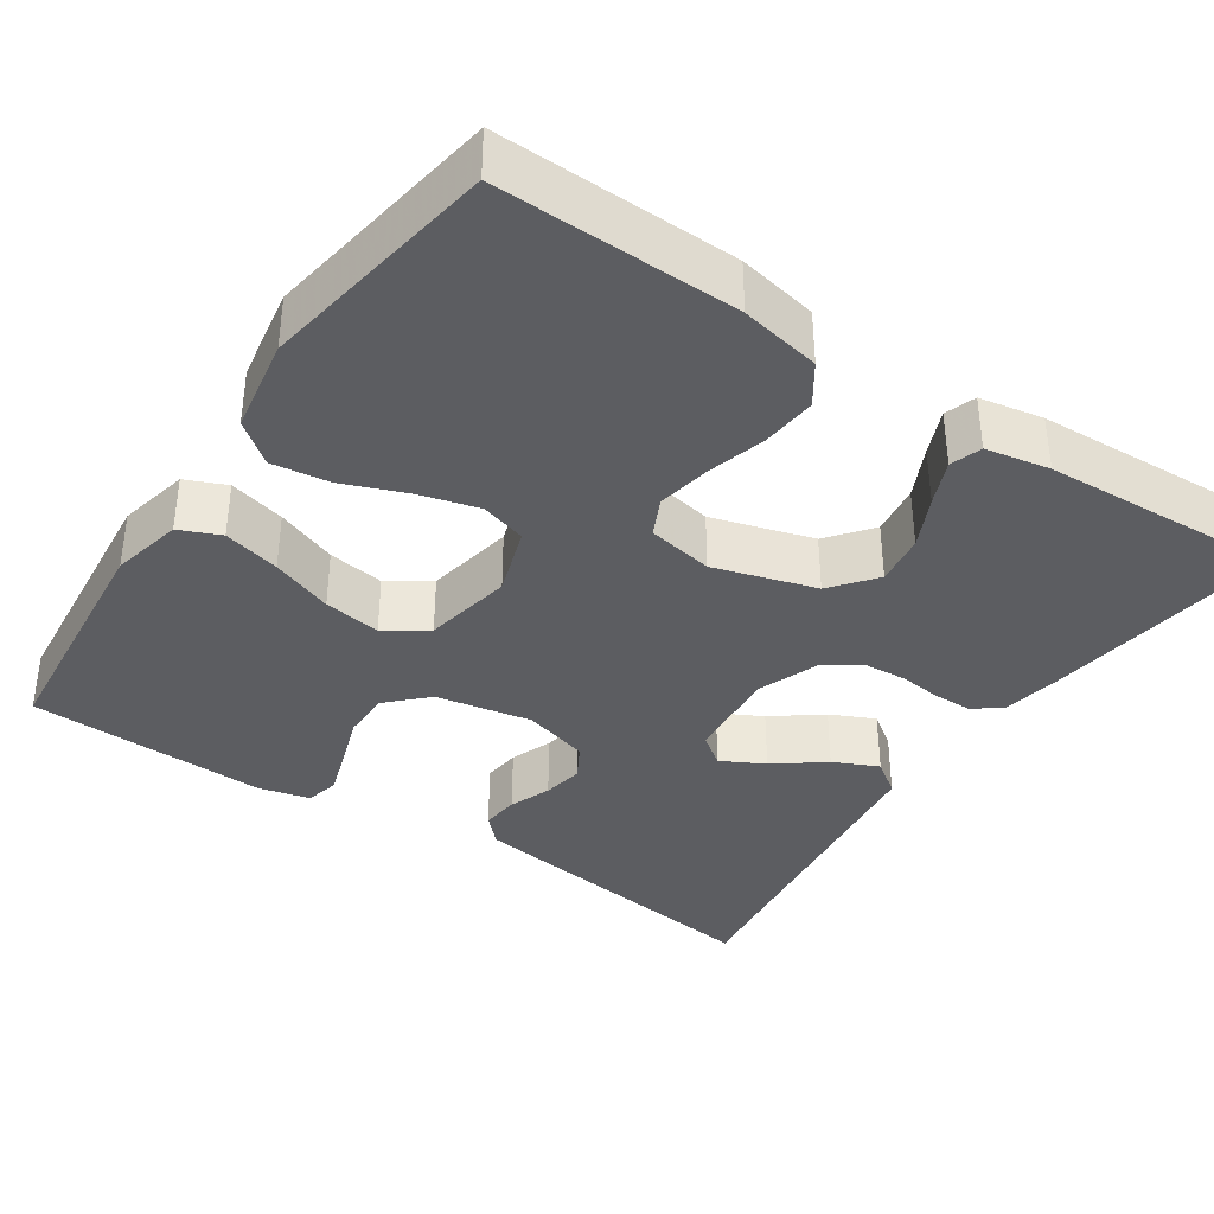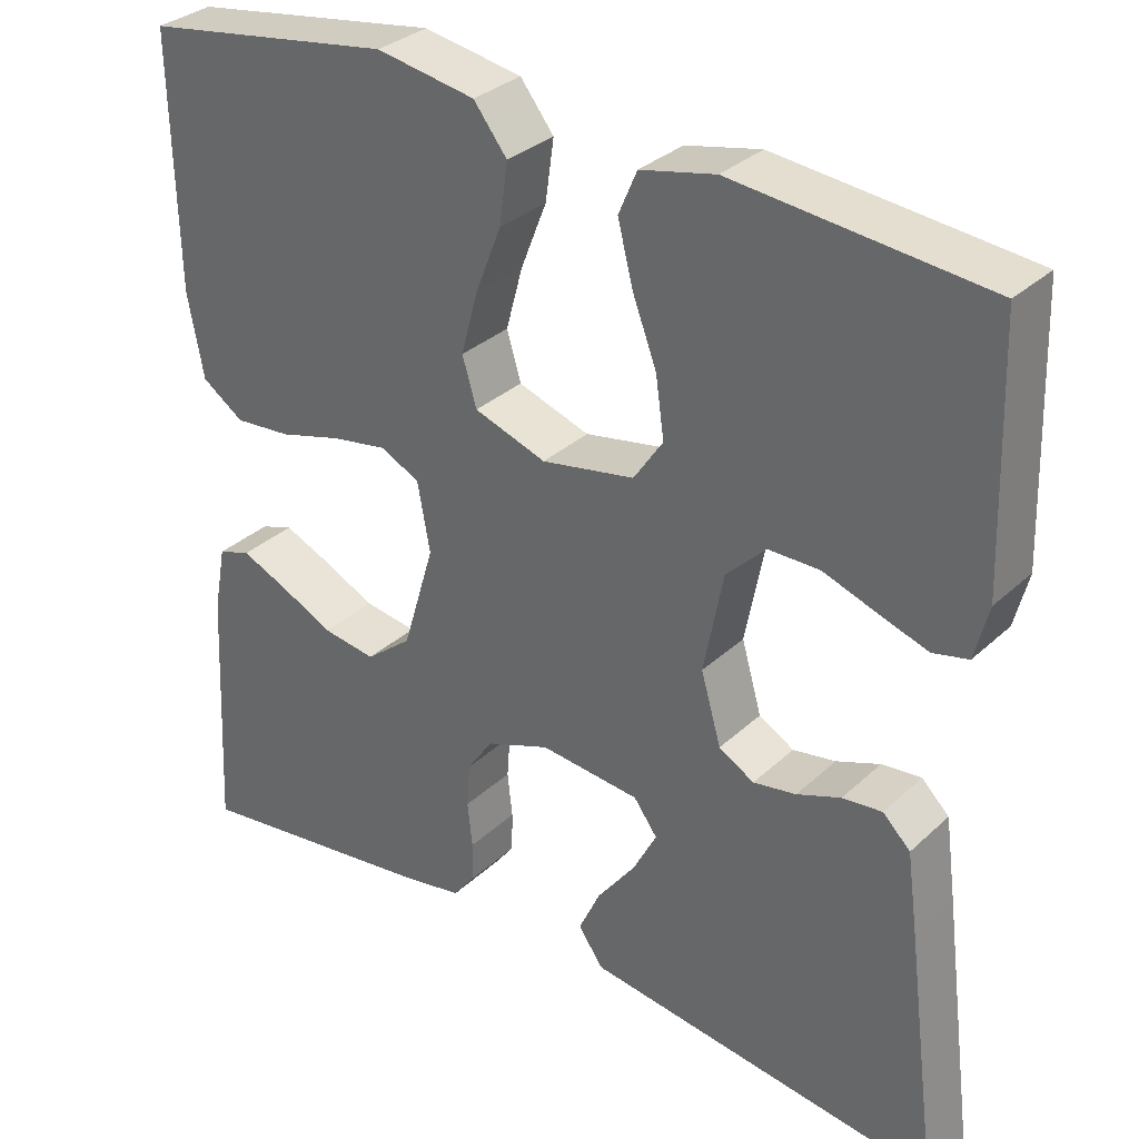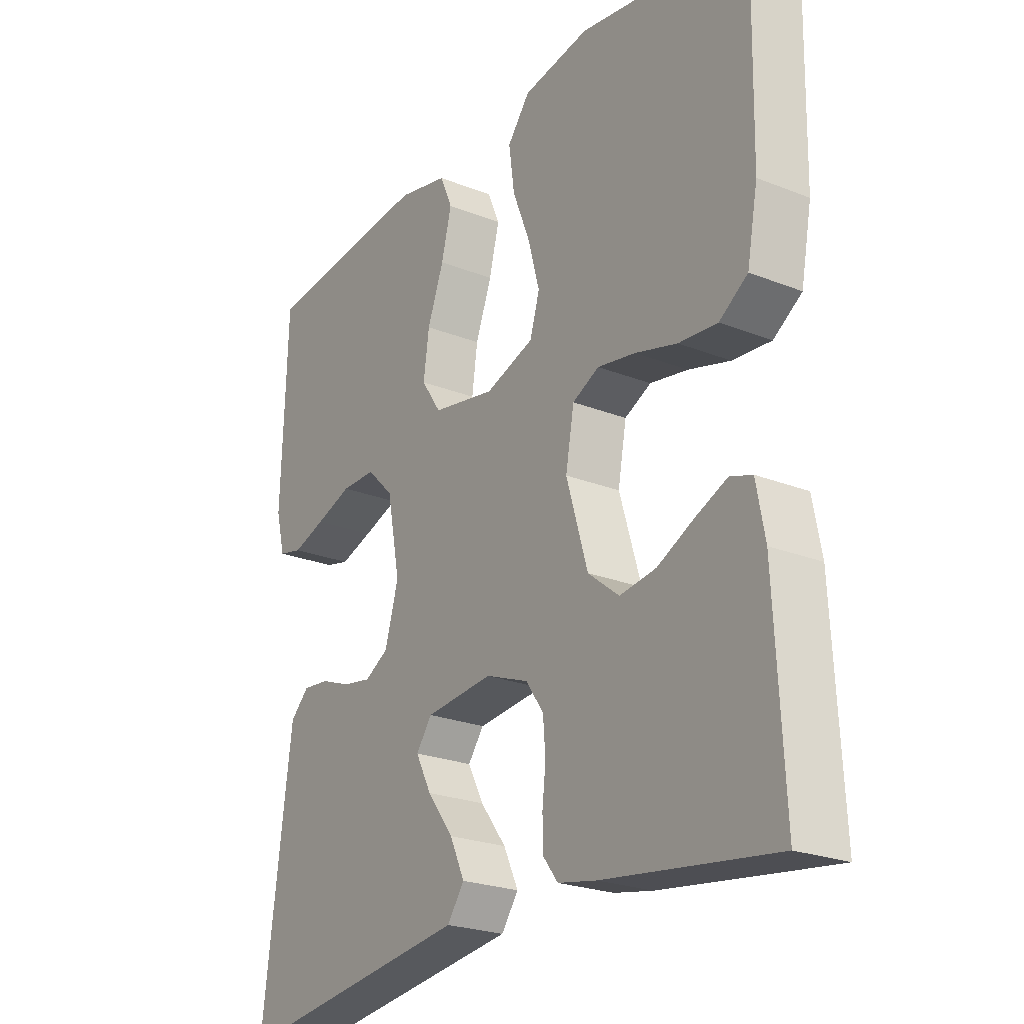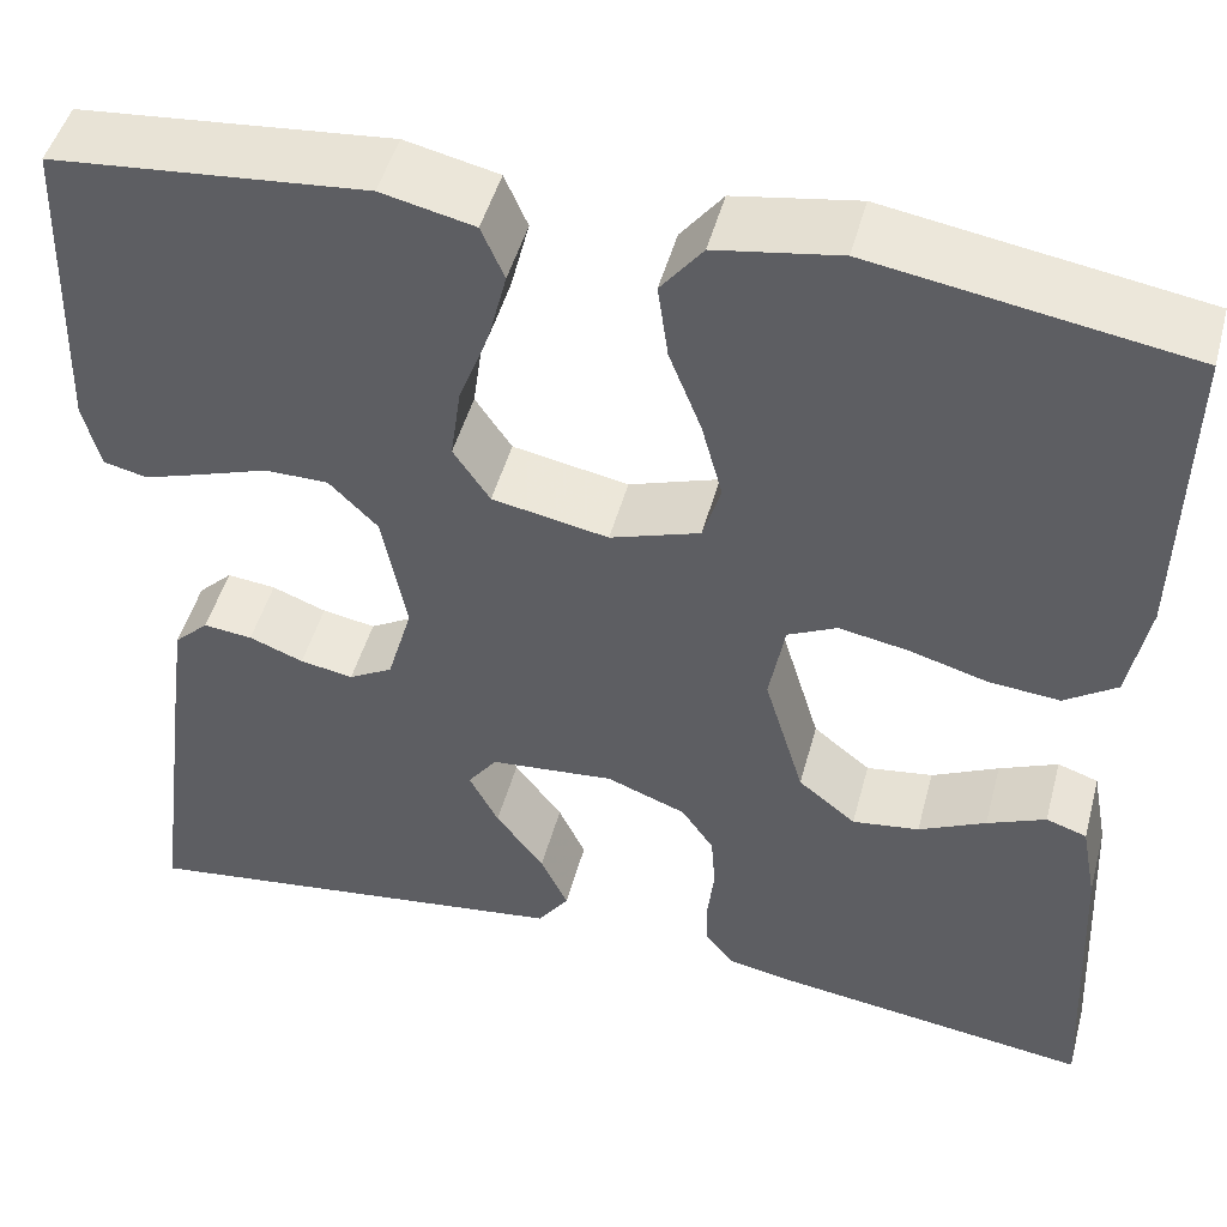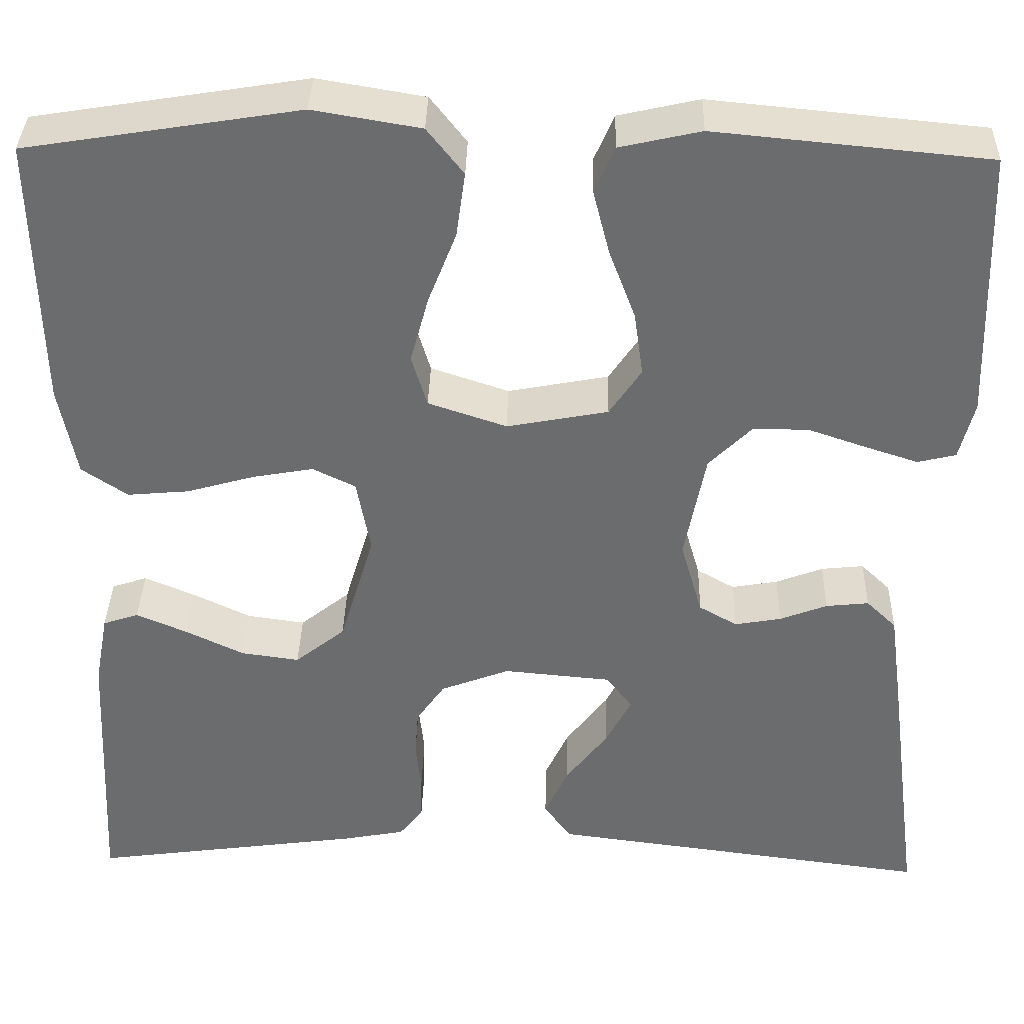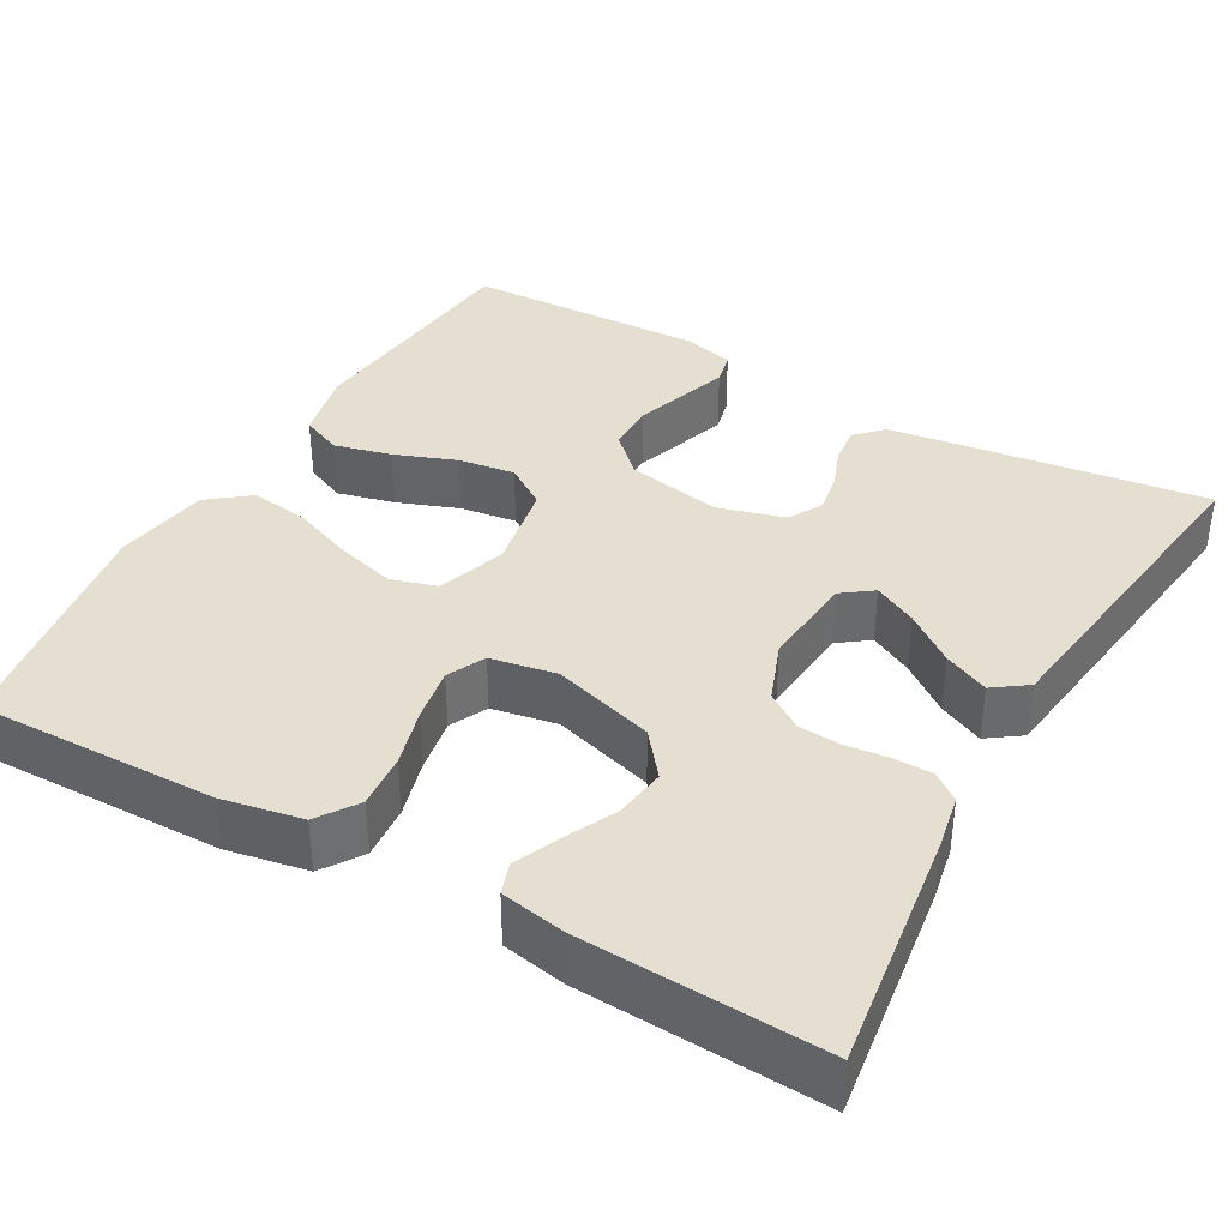
<metadata>
{"format":"obj","ext":"obj","renderer":"f3d","projection":"perspective","resolution":1024,"background":"white","views":[{"elev":-37.2,"azim":56.1,"up":"+Y"},{"elev":32.2,"azim":-141.7,"up":"+Z"},{"elev":-23.8,"azim":56.5,"up":"+Z"},{"elev":48.0,"azim":14.9,"up":"+Z"},{"elev":36.3,"azim":-178.6,"up":"+Z"},{"elev":37.5,"azim":119.5,"up":"+Y"}]}
</metadata>
<code>
v 0.5 0.07 0.5
v 0.494 0.07 0.2
v 0.475 0.07 0.1
v 0.425 0.07 0.066
v 0.357 0.07 0.072
v 0.283 0.07 0.093
v 0.216 0.07 0.105
v 0.169 0.07 0.082
v 0.154 0.07 0
v 0.192 0.07 -0.127
v 0.247 0.07 -0.171
v 0.311 0.07 -0.162
v 0.375 0.07 -0.131
v 0.431 0.07 -0.107
v 0.47 0.07 -0.12
v 0.485 0.07 -0.2
v 0.5 0.07 -0.5
v 0.2 0.07 -0.459
v 0.132 0.07 -0.446
v 0.106 0.07 -0.412
v 0.105 0.07 -0.364
v 0.111 0.07 -0.31
v 0.107 0.07 -0.257
v 0.076 0.07 -0.212
v 0 0.07 -0.183
v -0.119 0.07 -0.194
v -0.147 0.07 -0.232
v -0.119 0.07 -0.286
v -0.073 0.07 -0.347
v -0.047 0.07 -0.403
v -0.077 0.07 -0.445
v -0.2 0.07 -0.461
v -0.5 0.07 -0.5
v -0.461 0.07 -0.2
v -0.448 0.07 -0.105
v -0.415 0.07 -0.073
v -0.368 0.07 -0.078
v -0.316 0.07 -0.098
v -0.265 0.07 -0.107
v -0.223 0.07 -0.083
v -0.199 0.07 0
v -0.222 0.07 0.12
v -0.269 0.07 0.167
v -0.33 0.07 0.167
v -0.394 0.07 0.145
v -0.452 0.07 0.126
v -0.494 0.07 0.136
v -0.51 0.07 0.2
v -0.5 0.07 0.5
v -0.2 0.07 0.529
v -0.111 0.07 0.509
v -0.089 0.07 0.458
v -0.107 0.07 0.387
v -0.136 0.07 0.31
v -0.146 0.07 0.239
v -0.111 0.07 0.187
v 0 0.07 0.166
v 0.086 0.07 0.195
v 0.103 0.07 0.252
v 0.083 0.07 0.326
v 0.052 0.07 0.405
v 0.042 0.07 0.477
v 0.082 0.07 0.528
v 0.2 0.07 0.548
v 0.5 0 0.5
v 0.494 0 0.2
v 0.475 0 0.1
v 0.425 0 0.066
v 0.357 0 0.072
v 0.283 0 0.093
v 0.216 0 0.105
v 0.169 0 0.082
v 0.154 0 0
v 0.192 0 -0.127
v 0.247 0 -0.171
v 0.311 0 -0.162
v 0.375 0 -0.131
v 0.431 0 -0.107
v 0.47 0 -0.12
v 0.485 0 -0.2
v 0.5 0 -0.5
v 0.2 0 -0.459
v 0.132 0 -0.446
v 0.106 0 -0.412
v 0.105 0 -0.364
v 0.111 0 -0.31
v 0.107 0 -0.257
v 0.076 0 -0.212
v 0 0 -0.183
v -0.119 0 -0.194
v -0.147 0 -0.232
v -0.119 0 -0.286
v -0.073 0 -0.347
v -0.047 0 -0.403
v -0.077 0 -0.445
v -0.2 0 -0.461
v -0.5 0 -0.5
v -0.461 0 -0.2
v -0.448 0 -0.105
v -0.415 0 -0.073
v -0.368 0 -0.078
v -0.316 0 -0.098
v -0.265 0 -0.107
v -0.223 0 -0.083
v -0.199 0 0
v -0.222 0 0.12
v -0.269 0 0.167
v -0.33 0 0.167
v -0.394 0 0.145
v -0.452 0 0.126
v -0.494 0 0.136
v -0.51 0 0.2
v -0.5 0 0.5
v -0.2 0 0.529
v -0.111 0 0.509
v -0.089 0 0.458
v -0.107 0 0.387
v -0.136 0 0.31
v -0.146 0 0.239
v -0.111 0 0.187
v 0 0 0.166
v 0.086 0 0.195
v 0.103 0 0.252
v 0.083 0 0.326
v 0.052 0 0.405
v 0.042 0 0.477
v 0.082 0 0.528
v 0.2 0 0.548
f 60 61 62 63
f 59 60 63 64
f 58 59 64 1
f 51 52 53 54
f 51 54 55
f 50 51 55
f 49 50 55
f 48 49 55 56
f 44 45 46 47
f 44 47 48
f 43 44 48 56
f 35 36 37 38
f 35 38 39
f 34 35 39
f 33 34 39
f 32 33 39 40
f 28 29 30 31
f 27 28 31 32
f 19 20 21 22
f 19 22 23
f 18 19 23
f 17 18 23
f 16 17 23 24
f 12 13 14 15
f 12 15 16
f 11 12 16 24
f 3 4 5 6
f 3 6 7
f 58 1 2 3
f 57 58 3 7
f 42 43 56 57
f 41 42 57 7
f 27 32 40 41
f 26 27 41
f 25 26 41
f 10 11 24 25
f 9 10 25 41
f 8 9 41
f 7 8 41
f 127 126 125 124
f 128 127 124 123
f 65 128 123 122
f 118 117 116 115
f 119 118 115
f 119 115 114
f 119 114 113
f 120 119 113 112
f 111 110 109 108
f 112 111 108
f 120 112 108 107
f 102 101 100 99
f 103 102 99
f 103 99 98
f 103 98 97
f 104 103 97 96
f 95 94 93 92
f 96 95 92 91
f 86 85 84 83
f 87 86 83
f 87 83 82
f 87 82 81
f 88 87 81 80
f 79 78 77 76
f 80 79 76
f 88 80 76 75
f 70 69 68 67
f 71 70 67
f 67 66 65 122
f 71 67 122 121
f 121 120 107 106
f 71 121 106 105
f 105 104 96 91
f 105 91 90
f 105 90 89
f 89 88 75 74
f 105 89 74 73
f 105 73 72
f 105 72 71
f 1 65 66 2
f 2 66 67 3
f 3 67 68 4
f 4 68 69 5
f 5 69 70 6
f 6 70 71 7
f 7 71 72 8
f 8 72 73 9
f 9 73 74 10
f 10 74 75 11
f 11 75 76 12
f 12 76 77 13
f 13 77 78 14
f 14 78 79 15
f 15 79 80 16
f 16 80 81 17
f 17 81 82 18
f 18 82 83 19
f 19 83 84 20
f 20 84 85 21
f 21 85 86 22
f 22 86 87 23
f 23 87 88 24
f 24 88 89 25
f 25 89 90 26
f 26 90 91 27
f 27 91 92 28
f 28 92 93 29
f 29 93 94 30
f 30 94 95 31
f 31 95 96 32
f 32 96 97 33
f 33 97 98 34
f 34 98 99 35
f 35 99 100 36
f 36 100 101 37
f 37 101 102 38
f 38 102 103 39
f 39 103 104 40
f 40 104 105 41
f 41 105 106 42
f 42 106 107 43
f 43 107 108 44
f 44 108 109 45
f 45 109 110 46
f 46 110 111 47
f 47 111 112 48
f 48 112 113 49
f 49 113 114 50
f 50 114 115 51
f 51 115 116 52
f 52 116 117 53
f 53 117 118 54
f 54 118 119 55
f 55 119 120 56
f 56 120 121 57
f 57 121 122 58
f 58 122 123 59
f 59 123 124 60
f 60 124 125 61
f 61 125 126 62
f 62 126 127 63
f 63 127 128 64
f 64 128 65 1

</code>
